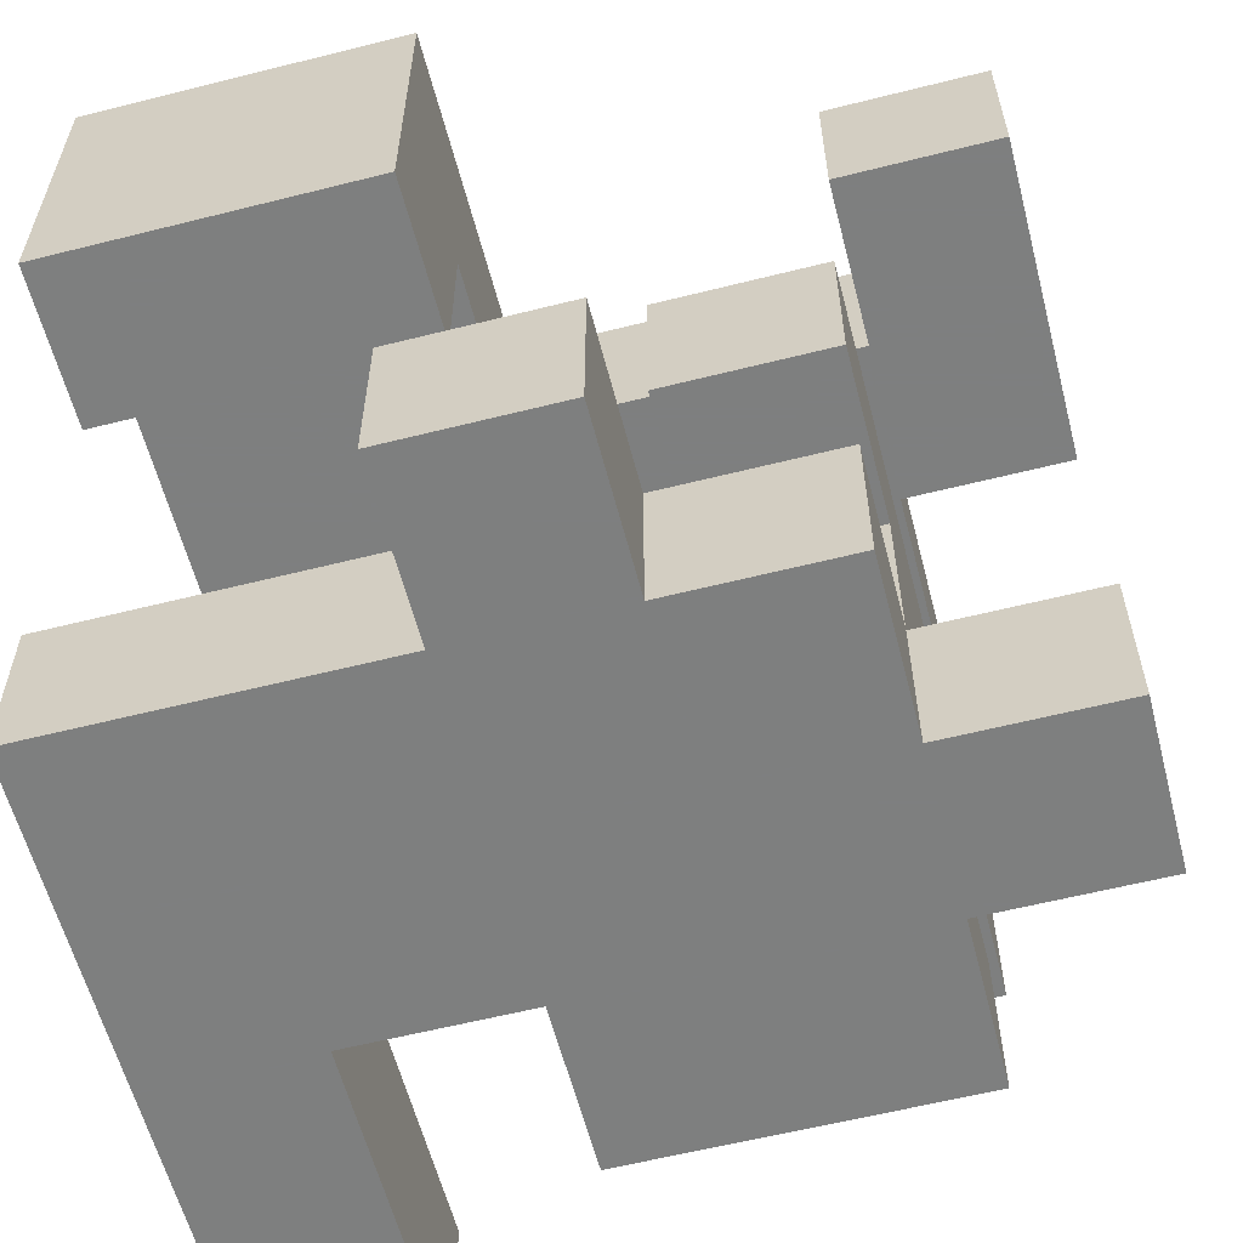
<metadata>
{"format":"obj","ext":"obj","renderer":"f3d","projection":"perspective","resolution":1024,"background":"white","views":[{"elev":-59.6,"azim":14.5,"up":"+Y"}]}
</metadata>
<code>
v -0.994 -0.994 -0.994
v -0.994 -0.994 -0.606
v -0.994 -0.606 -0.606
v -0.994 -0.606 -0.994
v -0.994 -0.994 -0.6
v -0.994 -0.606 -0.6
v -0.606 -0.994 -0.994
v -0.606 -0.606 -0.994
v -0.606 -0.606 -0.606
v -0.606 -0.994 -0.606
v -0.606 -0.606 -0.6
v -0.606 -0.994 -0.6
v -0.194 -0.194 -0.994
v -0.194 -0.194 -0.606
v -0.194 0.194 -0.606
v -0.194 0.194 -0.994
v -0.194 0.2 -0.606
v -0.194 0.2 -0.994
v -0.194 -0.194 -0.6
v -0.194 0.194 -0.6
v 0.194 -0.194 -0.994
v 0.194 -0.194 -0.606
v 0.194 -0.194 -0.6
v 0.2 -0.194 -0.994
v 0.2 -0.194 -0.606
v 0.2 -0.194 -0.6
v 0.194 0.194 -0.6
v 0.194 0.194 -0.606
v 0.2 0.194 -0.6
v 0.2 0.194 -0.606
v 0.194 0.194 -0.994
v 0.2 0.194 -0.994
v 0.194 0.2 -0.994
v 0.2 0.2 -0.994
v 0.194 0.2 -0.606
v 0.2 0.2 -0.606
v 0.594 -0.194 -0.994
v 0.594 0.194 -0.994
v 0.594 0.194 -0.606
v 0.594 -0.194 -0.606
v 0.594 0.2 -0.994
v 0.594 0.2 -0.606
v 0.594 0.194 -0.6
v 0.594 -0.194 -0.6
v 0.206 -0.194 -0.994
v 0.206 -0.194 -0.606
v 0.206 -0.194 -0.6
v 0.206 0.194 -0.6
v 0.206 0.194 -0.606
v 0.206 0.194 -0.994
v 0.206 0.2 -0.994
v 0.206 0.2 -0.606
v -0.194 0.206 -0.606
v -0.194 0.206 -0.994
v -0.194 0.594 -0.606
v -0.194 0.594 -0.994
v 0.194 0.594 -0.606
v 0.194 0.594 -0.994
v 0.2 0.594 -0.606
v 0.2 0.594 -0.994
v 0.194 0.206 -0.994
v 0.2 0.206 -0.994
v 0.194 0.206 -0.606
v 0.2 0.206 -0.606
v 0.206 0.594 -0.994
v 0.206 0.594 -0.606
v 0.206 0.6 -0.606
v 0.206 0.6 -0.994
v 0.594 0.206 -0.994
v 0.594 0.206 -0.606
v 0.594 0.594 -0.994
v 0.594 0.594 -0.606
v 0.594 0.6 -0.994
v 0.594 0.6 -0.606
v 0.206 0.206 -0.994
v 0.206 0.206 -0.606
v 0.206 0.606 -0.606
v 0.206 0.606 -0.994
v 0.206 0.994 -0.606
v 0.206 0.994 -0.994
v 0.206 0.606 -0.6
v 0.206 0.994 -0.6
v 0.594 0.606 -0.994
v 0.594 0.606 -0.606
v 0.594 0.994 -0.994
v 0.594 0.994 -0.606
v 0.594 0.994 -0.6
v 0.594 0.606 -0.6
v -0.994 -0.994 -0.594
v -0.994 -0.606 -0.594
v -0.994 -0.994 -0.206
v -0.994 -0.606 -0.206
v -0.994 -0.994 -0.2
v -0.994 -0.606 -0.2
v -0.606 -0.606 -0.594
v -0.606 -0.994 -0.594
v -0.606 -0.606 -0.206
v -0.606 -0.994 -0.206
v -0.606 -0.606 -0.2
v -0.606 -0.994 -0.2
v -0.194 -0.994 -0.594
v -0.194 -0.994 -0.206
v -0.194 -0.606 -0.206
v -0.194 -0.606 -0.594
v -0.194 -0.6 -0.206
v -0.194 -0.6 -0.594
v -0.194 -0.994 -0.2
v -0.194 -0.606 -0.2
v 0.194 -0.606 -0.594
v 0.194 -0.6 -0.594
v 0.194 -0.6 -0.206
v 0.194 -0.606 -0.206
v 0.194 -0.994 -0.594
v 0.194 -0.994 -0.206
v 0.194 -0.994 -0.2
v 0.2 -0.994 -0.594
v 0.2 -0.994 -0.206
v 0.2 -0.994 -0.2
v 0.194 -0.606 -0.2
v 0.2 -0.606 -0.206
v 0.2 -0.606 -0.594
v 0.2 -0.606 -0.2
v 0.594 -0.994 -0.594
v 0.594 -0.606 -0.594
v 0.594 -0.606 -0.206
v 0.594 -0.994 -0.206
v 0.594 -0.606 -0.2
v 0.594 -0.994 -0.2
v 0.206 -0.994 -0.594
v 0.206 -0.994 -0.206
v 0.206 -0.994 -0.2
v 0.206 -0.606 -0.206
v 0.206 -0.606 -0.594
v 0.206 -0.606 -0.2
v -0.194 -0.594 -0.206
v -0.194 -0.594 -0.594
v -0.194 -0.206 -0.206
v -0.194 -0.206 -0.594
v -0.194 -0.2 -0.206
v -0.194 -0.2 -0.594
v 0.194 -0.594 -0.594
v 0.194 -0.594 -0.206
v 0.194 -0.206 -0.594
v 0.194 -0.206 -0.206
v 0.194 -0.2 -0.594
v 0.194 -0.2 -0.206
v -0.194 -0.194 -0.594
v -0.194 0.194 -0.594
v -0.194 -0.194 -0.206
v -0.194 0.194 -0.206
v 0.194 -0.194 -0.594
v 0.194 -0.194 -0.206
v 0.2 -0.194 -0.594
v 0.2 -0.194 -0.206
v 0.194 0.194 -0.594
v 0.194 0.194 -0.206
v 0.2 0.194 -0.594
v 0.2 0.194 -0.206
v 0.206 -0.194 -0.206
v 0.206 -0.194 -0.2
v 0.206 0.194 -0.2
v 0.206 0.194 -0.206
v 0.594 0.194 -0.594
v 0.594 -0.194 -0.594
v 0.594 0.194 -0.206
v 0.594 -0.194 -0.206
v 0.594 0.194 -0.2
v 0.594 -0.194 -0.2
v 0.206 -0.194 -0.594
v 0.206 0.194 -0.594
v -0.994 0.606 -0.594
v -0.994 0.606 -0.206
v -0.994 0.994 -0.206
v -0.994 0.994 -0.594
v -0.994 0.606 -0.2
v -0.994 0.994 -0.2
v -0.606 0.606 -0.594
v -0.606 0.994 -0.594
v -0.606 0.994 -0.206
v -0.606 0.606 -0.206
v -0.606 0.994 -0.2
v -0.606 0.606 -0.2
v -0.194 0.606 -0.594
v -0.194 0.606 -0.206
v -0.194 0.994 -0.206
v -0.194 0.994 -0.594
v -0.194 0.606 -0.2
v -0.194 0.994 -0.2
v 0.194 0.606 -0.594
v 0.194 0.606 -0.206
v 0.194 0.606 -0.2
v 0.2 0.606 -0.594
v 0.2 0.606 -0.206
v 0.2 0.606 -0.2
v 0.194 0.994 -0.206
v 0.194 0.994 -0.594
v 0.194 0.994 -0.2
v 0.2 0.994 -0.206
v 0.2 0.994 -0.594
v 0.2 0.994 -0.2
v 0.206 0.606 -0.594
v 0.206 0.994 -0.594
v 0.594 0.994 -0.594
v 0.594 0.606 -0.594
v 0.594 0.994 -0.206
v 0.594 0.606 -0.206
v 0.594 0.994 -0.2
v 0.594 0.606 -0.2
v 0.206 0.606 -0.206
v 0.206 0.606 -0.2
v 0.206 0.994 -0.206
v 0.206 0.994 -0.2
v -0.994 -0.994 -0.194
v -0.994 -0.606 -0.194
v -0.994 -0.994 0.194
v -0.994 -0.606 0.194
v -0.994 -0.994 0.2
v -0.994 -0.606 0.2
v -0.606 -0.606 -0.194
v -0.606 -0.994 -0.194
v -0.606 -0.994 0.194
v -0.606 -0.994 0.2
v -0.6 -0.994 -0.194
v -0.6 -0.994 0.194
v -0.6 -0.994 0.2
v -0.606 -0.606 0.194
v -0.606 -0.606 0.2
v -0.6 -0.606 0.194
v -0.6 -0.606 -0.194
v -0.6 -0.606 0.2
v -0.594 -0.994 -0.194
v -0.594 -0.994 0.194
v -0.594 -0.994 0.2
v -0.206 -0.994 -0.194
v -0.206 -0.994 0.194
v -0.206 -0.994 0.2
v -0.2 -0.994 -0.194
v -0.2 -0.994 0.194
v -0.2 -0.994 0.2
v -0.594 -0.606 0.194
v -0.594 -0.606 -0.194
v -0.594 -0.606 0.2
v -0.206 -0.606 0.194
v -0.206 -0.606 -0.194
v -0.206 -0.606 0.2
v -0.2 -0.606 0.194
v -0.2 -0.606 -0.194
v -0.2 -0.606 0.2
v -0.194 -0.994 -0.194
v -0.194 -0.606 -0.194
v -0.194 -0.994 0.194
v -0.194 -0.994 0.2
v 0.194 -0.994 -0.194
v 0.194 -0.994 0.194
v 0.194 -0.994 0.2
v 0.2 -0.994 -0.194
v 0.2 -0.994 0.194
v 0.2 -0.994 0.2
v -0.194 -0.606 0.194
v -0.194 -0.606 0.2
v 0.194 -0.606 -0.194
v 0.194 -0.606 0.194
v 0.194 -0.606 0.2
v 0.2 -0.606 -0.194
v 0.2 -0.606 0.194
v 0.2 -0.606 0.2
v 0.206 -0.606 -0.194
v 0.206 -0.606 0.194
v 0.206 -0.6 0.194
v 0.206 -0.6 -0.194
v 0.594 -0.606 -0.194
v 0.594 -0.994 -0.194
v 0.594 -0.6 -0.194
v 0.594 -0.6 0.194
v 0.594 -0.606 0.194
v 0.594 -0.994 0.194
v 0.594 -0.606 0.2
v 0.594 -0.994 0.2
v 0.206 -0.994 -0.194
v 0.206 -0.994 0.194
v 0.206 -0.994 0.2
v 0.6 -0.994 -0.194
v 0.6 -0.994 0.194
v 0.206 -0.606 0.2
v 0.6 -0.606 0.194
v 0.6 -0.606 -0.194
v 0.994 -0.994 -0.194
v 0.994 -0.606 -0.194
v 0.994 -0.606 0.194
v 0.994 -0.994 0.194
v 0.606 -0.994 -0.194
v 0.606 -0.994 0.194
v 0.606 -0.606 0.194
v 0.606 -0.606 -0.194
v 0.206 -0.594 0.194
v 0.206 -0.594 -0.194
v 0.206 -0.206 0.194
v 0.206 -0.206 -0.194
v 0.206 -0.2 0.194
v 0.206 -0.2 -0.194
v 0.594 -0.594 -0.194
v 0.594 -0.594 0.194
v 0.594 -0.206 -0.194
v 0.594 -0.206 0.194
v 0.594 -0.2 -0.194
v 0.594 -0.2 0.194
v 0.206 -0.194 -0.194
v 0.206 0.194 -0.194
v 0.206 -0.194 0.194
v 0.206 0.194 0.194
v 0.206 -0.194 0.2
v 0.206 0.194 0.2
v 0.594 0.194 -0.194
v 0.594 -0.194 -0.194
v 0.594 -0.194 0.194
v 0.594 0.194 0.194
v 0.594 0.194 0.2
v 0.594 -0.194 0.2
v -0.994 0.606 -0.194
v -0.994 0.994 -0.194
v -0.994 0.606 0.194
v -0.994 0.994 0.194
v -0.994 0.606 0.2
v -0.994 0.994 0.2
v -0.606 0.994 -0.194
v -0.606 0.606 -0.194
v -0.606 0.606 0.194
v -0.606 0.606 0.2
v -0.6 0.606 -0.194
v -0.6 0.606 0.194
v -0.6 0.606 0.2
v -0.606 0.994 0.194
v -0.606 0.994 0.2
v -0.6 0.994 0.194
v -0.6 0.994 -0.194
v -0.6 0.994 0.2
v -0.206 0.606 0.194
v -0.206 0.994 0.194
v -0.206 0.994 0.2
v -0.206 0.606 0.2
v -0.594 0.606 -0.194
v -0.594 0.606 0.194
v -0.594 0.606 0.2
v -0.206 0.606 -0.194
v -0.2 0.606 -0.194
v -0.2 0.606 0.194
v -0.594 0.994 0.194
v -0.594 0.994 -0.194
v -0.594 0.994 0.2
v -0.206 0.994 -0.194
v -0.2 0.994 0.194
v -0.2 0.994 -0.194
v -0.194 0.606 -0.194
v -0.194 0.994 -0.194
v -0.194 0.606 0.194
v 0.194 0.606 -0.194
v 0.194 0.606 0.194
v 0.2 0.606 -0.194
v 0.2 0.606 0.194
v -0.194 0.994 0.194
v 0.194 0.994 -0.194
v 0.194 0.994 0.194
v 0.2 0.994 -0.194
v 0.2 0.994 0.194
v 0.594 0.994 -0.194
v 0.594 0.606 -0.194
v 0.206 0.606 -0.194
v 0.206 0.606 0.194
v 0.594 0.606 0.194
v 0.6 0.606 -0.194
v 0.6 0.606 0.194
v 0.206 0.994 -0.194
v 0.206 0.994 0.194
v 0.594 0.994 0.194
v 0.6 0.994 0.194
v 0.6 0.994 -0.194
v 0.606 0.606 0.194
v 0.606 0.606 0.2
v 0.606 0.994 0.2
v 0.606 0.994 0.194
v 0.994 0.606 -0.194
v 0.994 0.994 -0.194
v 0.994 0.994 0.194
v 0.994 0.606 0.194
v 0.994 0.994 0.2
v 0.994 0.606 0.2
v 0.606 0.606 -0.194
v 0.606 0.994 -0.194
v -0.994 -0.994 0.206
v -0.994 -0.606 0.206
v -0.994 -0.994 0.594
v -0.994 -0.606 0.594
v -0.606 -0.994 0.206
v -0.606 -0.994 0.594
v -0.6 -0.994 0.206
v -0.6 -0.994 0.594
v -0.606 -0.606 0.206
v -0.606 -0.606 0.594
v -0.6 -0.606 0.206
v -0.6 -0.606 0.594
v -0.594 -0.994 0.206
v -0.594 -0.994 0.594
v -0.206 -0.994 0.206
v -0.206 -0.994 0.594
v -0.2 -0.994 0.206
v -0.2 -0.994 0.594
v -0.594 -0.606 0.206
v -0.594 -0.606 0.594
v -0.206 -0.606 0.206
v -0.206 -0.606 0.594
v -0.2 -0.606 0.206
v -0.2 -0.606 0.594
v -0.194 -0.994 0.594
v -0.194 -0.994 0.6
v -0.194 -0.606 0.6
v -0.194 -0.606 0.594
v 0.194 -0.994 0.594
v 0.194 -0.606 0.594
v 0.194 -0.606 0.6
v 0.194 -0.994 0.6
v -0.194 -0.994 0.206
v 0.194 -0.994 0.206
v 0.2 -0.994 0.206
v 0.2 -0.994 0.594
v -0.194 -0.606 0.206
v 0.194 -0.606 0.206
v 0.2 -0.606 0.206
v 0.2 -0.606 0.594
v 0.594 -0.606 0.206
v 0.594 -0.994 0.206
v 0.594 -0.606 0.594
v 0.594 -0.994 0.594
v 0.206 -0.994 0.206
v 0.206 -0.994 0.594
v 0.206 -0.606 0.206
v 0.206 -0.606 0.594
v 0.206 -0.194 0.206
v 0.206 0.194 0.206
v 0.206 -0.194 0.594
v 0.206 0.194 0.594
v 0.594 0.194 0.206
v 0.594 -0.194 0.206
v 0.594 0.194 0.594
v 0.594 -0.194 0.594
v -0.994 0.606 0.206
v -0.994 0.994 0.206
v -0.994 0.606 0.594
v -0.994 0.994 0.594
v -0.994 0.606 0.6
v -0.994 0.994 0.6
v -0.606 0.606 0.206
v -0.606 0.606 0.594
v -0.606 0.606 0.6
v -0.6 0.606 0.206
v -0.6 0.606 0.594
v -0.6 0.606 0.6
v -0.606 0.994 0.206
v -0.606 0.994 0.594
v -0.606 0.994 0.6
v -0.6 0.994 0.206
v -0.6 0.994 0.594
v -0.6 0.994 0.6
v -0.206 0.994 0.206
v -0.206 0.606 0.206
v -0.206 0.994 0.594
v -0.206 0.606 0.594
v -0.206 0.994 0.6
v -0.206 0.606 0.6
v -0.594 0.606 0.206
v -0.594 0.606 0.594
v -0.594 0.606 0.6
v -0.594 0.994 0.206
v -0.594 0.994 0.594
v -0.594 0.994 0.6
v 0.606 0.606 0.206
v 0.606 0.994 0.206
v 0.606 0.606 0.594
v 0.606 0.994 0.594
v 0.994 0.994 0.206
v 0.994 0.606 0.206
v 0.994 0.994 0.594
v 0.994 0.606 0.594
v -0.194 -0.994 0.606
v -0.194 -0.606 0.606
v -0.194 -0.994 0.994
v -0.194 -0.606 0.994
v 0.194 -0.606 0.606
v 0.194 -0.994 0.606
v 0.194 -0.606 0.994
v 0.194 -0.994 0.994
v -0.994 0.206 0.606
v -0.994 0.206 0.994
v -0.994 0.594 0.994
v -0.994 0.594 0.606
v -0.994 0.6 0.994
v -0.994 0.6 0.606
v -0.606 0.206 0.606
v -0.606 0.206 0.994
v -0.6 0.206 0.606
v -0.6 0.206 0.994
v -0.606 0.594 0.606
v -0.6 0.594 0.606
v -0.606 0.6 0.606
v -0.6 0.6 0.606
v -0.606 0.594 0.994
v -0.6 0.594 0.994
v -0.606 0.6 0.994
v -0.6 0.6 0.994
v -0.206 0.206 0.606
v -0.206 0.594 0.606
v -0.206 0.594 0.994
v -0.206 0.206 0.994
v -0.206 0.6 0.606
v -0.206 0.6 0.994
v -0.594 0.206 0.606
v -0.594 0.206 0.994
v -0.594 0.594 0.606
v -0.594 0.6 0.606
v -0.594 0.594 0.994
v -0.594 0.6 0.994
v -0.994 0.606 0.606
v -0.994 0.994 0.606
v -0.994 0.606 0.994
v -0.994 0.994 0.994
v -0.606 0.606 0.606
v -0.6 0.606 0.606
v -0.606 0.994 0.606
v -0.606 0.994 0.994
v -0.6 0.994 0.606
v -0.6 0.994 0.994
v -0.606 0.606 0.994
v -0.6 0.606 0.994
v -0.206 0.994 0.606
v -0.206 0.606 0.606
v -0.206 0.606 0.994
v -0.206 0.994 0.994
v -0.594 0.606 0.606
v -0.594 0.994 0.606
v -0.594 0.994 0.994
v -0.594 0.606 0.994
f 1 2 3 4
f 2 5 6 3
f 7 8 9 10
f 10 9 11 12
f 1 7 10 2
f 2 10 12 5
f 4 3 9 8
f 3 6 11 9
f 1 4 8 7
f 13 14 15 16
f 16 15 17 18
f 14 19 20 15
f 13 21 22 14
f 14 22 23 19
f 21 24 25 22
f 22 25 26 23
f 15 20 27 28
f 28 27 29 30
f 13 16 31 21
f 21 31 32 24
f 16 18 33 31
f 31 33 34 32
f 15 28 35 17
f 28 30 36 35
f 37 38 39 40
f 38 41 42 39
f 40 39 43 44
f 24 45 46 25
f 25 46 47 26
f 45 37 40 46
f 46 40 44 47
f 30 29 48 49
f 49 48 43 39
f 24 32 50 45
f 45 50 38 37
f 32 34 51 50
f 50 51 41 38
f 30 49 52 36
f 49 39 42 52
f 18 17 53 54
f 54 53 55 56
f 56 55 57 58
f 58 57 59 60
f 18 54 61 33
f 33 61 62 34
f 54 56 58 61
f 61 58 60 62
f 17 35 63 53
f 35 36 64 63
f 53 63 57 55
f 63 64 59 57
f 65 66 67 68
f 41 69 70 42
f 69 71 72 70
f 71 73 74 72
f 60 59 66 65
f 34 62 75 51
f 51 75 69 41
f 62 60 65 75
f 75 65 71 69
f 65 68 73 71
f 36 52 76 64
f 52 42 70 76
f 64 76 66 59
f 76 70 72 66
f 66 72 74 67
f 68 67 77 78
f 78 77 79 80
f 77 81 82 79
f 73 83 84 74
f 83 85 86 84
f 84 86 87 88
f 77 84 88 81
f 80 79 86 85
f 79 82 87 86
f 68 78 83 73
f 78 80 85 83
f 67 74 84 77
f 5 89 90 6
f 89 91 92 90
f 91 93 94 92
f 12 11 95 96
f 96 95 97 98
f 98 97 99 100
f 5 12 96 89
f 89 96 98 91
f 91 98 100 93
f 6 90 95 11
f 90 92 97 95
f 92 94 99 97
f 101 102 103 104
f 104 103 105 106
f 102 107 108 103
f 109 110 111 112
f 101 113 114 102
f 102 114 115 107
f 113 116 117 114
f 114 117 118 115
f 103 108 119 112
f 109 112 120 121
f 112 119 122 120
f 101 104 109 113
f 113 109 121 116
f 104 106 110 109
f 103 112 111 105
f 123 124 125 126
f 126 125 127 128
f 116 129 130 117
f 117 130 131 118
f 129 123 126 130
f 130 126 128 131
f 121 120 132 133
f 120 122 134 132
f 133 132 125 124
f 132 134 127 125
f 116 121 133 129
f 129 133 124 123
f 106 105 135 136
f 136 135 137 138
f 138 137 139 140
f 110 141 142 111
f 141 143 144 142
f 143 145 146 144
f 106 136 141 110
f 136 138 143 141
f 138 140 145 143
f 105 111 142 135
f 135 142 144 137
f 137 144 146 139
f 19 147 148 20
f 140 139 149 147
f 147 149 150 148
f 145 151 152 146
f 19 23 151 147
f 23 26 153 151
f 151 153 154 152
f 20 148 155 27
f 148 150 156 155
f 27 155 157 29
f 155 156 158 157
f 140 147 151 145
f 139 146 152 149
f 149 152 156 150
f 152 154 158 156
f 159 160 161 162
f 44 43 163 164
f 164 163 165 166
f 166 165 167 168
f 26 47 169 153
f 153 169 159 154
f 47 44 164 169
f 169 164 166 159
f 159 166 168 160
f 29 157 170 48
f 157 158 162 170
f 48 170 163 43
f 170 162 165 163
f 162 161 167 165
f 154 159 162 158
f 171 172 173 174
f 172 175 176 173
f 177 178 179 180
f 180 179 181 182
f 171 177 180 172
f 172 180 182 175
f 174 173 179 178
f 173 176 181 179
f 171 174 178 177
f 183 184 185 186
f 184 187 188 185
f 183 189 190 184
f 184 190 191 187
f 189 192 193 190
f 190 193 194 191
f 186 185 195 196
f 185 188 197 195
f 196 195 198 199
f 195 197 200 198
f 183 186 196 189
f 189 196 199 192
f 81 201 202 82
f 88 87 203 204
f 204 203 205 206
f 206 205 207 208
f 192 201 209 193
f 193 209 210 194
f 81 88 204 201
f 201 204 206 209
f 209 206 208 210
f 199 198 211 202
f 198 200 212 211
f 82 202 203 87
f 202 211 205 203
f 211 212 207 205
f 192 199 202 201
f 93 213 214 94
f 213 215 216 214
f 215 217 218 216
f 100 99 219 220
f 93 100 220 213
f 213 220 221 215
f 215 221 222 217
f 220 223 224 221
f 221 224 225 222
f 94 214 219 99
f 214 216 226 219
f 216 218 227 226
f 219 226 228 229
f 226 227 230 228
f 220 219 229 223
f 223 231 232 224
f 224 232 233 225
f 231 234 235 232
f 232 235 236 233
f 234 237 238 235
f 235 238 239 236
f 229 228 240 241
f 228 230 242 240
f 241 240 243 244
f 240 242 245 243
f 244 243 246 247
f 243 245 248 246
f 223 229 241 231
f 231 241 244 234
f 234 244 247 237
f 107 249 250 108
f 237 249 251 238
f 238 251 252 239
f 107 115 253 249
f 249 253 254 251
f 251 254 255 252
f 115 118 256 253
f 253 256 257 254
f 254 257 258 255
f 247 246 259 250
f 246 248 260 259
f 108 250 261 119
f 250 259 262 261
f 259 260 263 262
f 119 261 264 122
f 261 262 265 264
f 262 263 266 265
f 237 247 250 249
f 267 268 269 270
f 128 127 271 272
f 271 273 274 275
f 276 275 277 278
f 118 131 279 256
f 256 279 280 257
f 257 280 281 258
f 131 128 272 279
f 279 272 276 280
f 280 276 278 281
f 272 282 283 276
f 122 264 267 134
f 264 265 268 267
f 265 266 284 268
f 134 267 271 127
f 268 284 277 275
f 271 275 285 286
f 272 271 286 282
f 267 270 273 271
f 276 283 285 275
f 268 275 274 269
f 287 288 289 290
f 282 291 292 283
f 291 287 290 292
f 286 285 293 294
f 294 293 289 288
f 282 286 294 291
f 291 294 288 287
f 283 292 293 285
f 292 290 289 293
f 270 269 295 296
f 296 295 297 298
f 298 297 299 300
f 273 301 302 274
f 301 303 304 302
f 303 305 306 304
f 270 296 301 273
f 296 298 303 301
f 298 300 305 303
f 269 274 302 295
f 295 302 304 297
f 297 304 306 299
f 160 307 308 161
f 300 299 309 307
f 307 309 310 308
f 309 311 312 310
f 168 167 313 314
f 305 314 315 306
f 314 313 316 315
f 315 316 317 318
f 160 168 314 307
f 309 315 318 311
f 161 308 313 167
f 308 310 316 313
f 310 312 317 316
f 300 307 314 305
f 299 306 315 309
f 175 319 320 176
f 319 321 322 320
f 321 323 324 322
f 182 181 325 326
f 175 182 326 319
f 319 326 327 321
f 321 327 328 323
f 326 329 330 327
f 327 330 331 328
f 176 320 325 181
f 320 322 332 325
f 322 324 333 332
f 325 332 334 335
f 332 333 336 334
f 326 325 335 329
f 337 338 339 340
f 329 341 342 330
f 330 342 343 331
f 341 344 337 342
f 342 337 340 343
f 344 345 346 337
f 335 334 347 348
f 334 336 349 347
f 348 347 338 350
f 347 349 339 338
f 350 338 351 352
f 329 335 348 341
f 341 348 350 344
f 344 350 352 345
f 337 346 351 338
f 187 353 354 188
f 345 353 355 346
f 187 191 356 353
f 353 356 357 355
f 191 194 358 356
f 356 358 359 357
f 352 351 360 354
f 188 354 361 197
f 354 360 362 361
f 197 361 363 200
f 361 362 364 363
f 345 352 354 353
f 346 355 360 351
f 355 357 362 360
f 357 359 364 362
f 208 207 365 366
f 194 210 367 358
f 358 367 368 359
f 210 208 366 367
f 367 366 369 368
f 366 370 371 369
f 200 363 372 212
f 363 364 373 372
f 212 372 365 207
f 372 373 374 365
f 365 374 375 376
f 366 365 376 370
f 359 368 373 364
f 368 369 374 373
f 369 371 375 374
f 377 378 379 380
f 381 382 383 384
f 384 383 385 386
f 370 387 377 371
f 387 381 384 377
f 377 384 386 378
f 376 375 380 388
f 388 380 383 382
f 380 379 385 383
f 370 376 388 387
f 387 388 382 381
f 371 377 380 375
f 217 389 390 218
f 389 391 392 390
f 217 222 393 389
f 389 393 394 391
f 222 225 395 393
f 393 395 396 394
f 218 390 397 227
f 390 392 398 397
f 227 397 399 230
f 397 398 400 399
f 391 394 398 392
f 394 396 400 398
f 225 233 401 395
f 395 401 402 396
f 233 236 403 401
f 401 403 404 402
f 236 239 405 403
f 403 405 406 404
f 230 399 407 242
f 399 400 408 407
f 242 407 409 245
f 407 408 410 409
f 245 409 411 248
f 409 410 412 411
f 396 402 408 400
f 402 404 410 408
f 404 406 412 410
f 413 414 415 416
f 417 418 419 420
f 239 252 421 405
f 405 421 413 406
f 252 255 422 421
f 421 422 417 413
f 413 417 420 414
f 255 258 423 422
f 422 423 424 417
f 248 411 425 260
f 411 412 416 425
f 260 425 426 263
f 425 416 418 426
f 416 415 419 418
f 263 426 427 266
f 426 418 428 427
f 406 413 416 412
f 417 424 428 418
f 278 277 429 430
f 430 429 431 432
f 258 281 433 423
f 423 433 434 424
f 281 278 430 433
f 433 430 432 434
f 266 427 435 284
f 427 428 436 435
f 284 435 429 277
f 435 436 431 429
f 424 434 436 428
f 434 432 431 436
f 311 437 438 312
f 437 439 440 438
f 318 317 441 442
f 442 441 443 444
f 311 318 442 437
f 437 442 444 439
f 312 438 441 317
f 438 440 443 441
f 439 444 443 440
f 323 445 446 324
f 445 447 448 446
f 447 449 450 448
f 323 328 451 445
f 445 451 452 447
f 447 452 453 449
f 328 331 454 451
f 451 454 455 452
f 452 455 456 453
f 324 446 457 333
f 446 448 458 457
f 448 450 459 458
f 333 457 460 336
f 457 458 461 460
f 458 459 462 461
f 340 339 463 464
f 464 463 465 466
f 466 465 467 468
f 331 343 469 454
f 454 469 470 455
f 455 470 471 456
f 343 340 464 469
f 469 464 466 470
f 470 466 468 471
f 336 460 472 349
f 460 461 473 472
f 461 462 474 473
f 349 472 463 339
f 472 473 465 463
f 473 474 467 465
f 378 475 476 379
f 475 477 478 476
f 386 385 479 480
f 480 479 481 482
f 378 386 480 475
f 475 480 482 477
f 379 476 479 385
f 476 478 481 479
f 477 482 481 478
f 414 483 484 415
f 483 485 486 484
f 420 419 487 488
f 488 487 489 490
f 414 420 488 483
f 483 488 490 485
f 415 484 487 419
f 484 486 489 487
f 485 490 489 486
f 491 492 493 494
f 494 493 495 496
f 491 497 498 492
f 497 499 500 498
f 491 494 501 497
f 497 501 502 499
f 494 496 503 501
f 501 503 504 502
f 492 498 505 493
f 498 500 506 505
f 493 505 507 495
f 505 506 508 507
f 509 510 511 512
f 510 513 514 511
f 499 515 516 500
f 515 509 512 516
f 499 502 517 515
f 515 517 510 509
f 502 504 518 517
f 517 518 513 510
f 500 516 519 506
f 516 512 511 519
f 506 519 520 508
f 519 511 514 520
f 449 521 522 450
f 496 495 523 521
f 521 523 524 522
f 449 453 525 521
f 453 456 526 525
f 450 522 527 459
f 522 524 528 527
f 459 527 529 462
f 527 528 530 529
f 496 521 525 503
f 503 525 526 504
f 495 507 531 523
f 507 508 532 531
f 523 531 528 524
f 531 532 530 528
f 468 467 533 534
f 513 534 535 514
f 534 533 536 535
f 456 471 537 526
f 471 468 534 537
f 462 529 538 474
f 529 530 539 538
f 474 538 533 467
f 538 539 536 533
f 504 526 537 518
f 518 537 534 513
f 508 520 540 532
f 520 514 535 540
f 532 540 539 530
f 540 535 536 539

</code>
